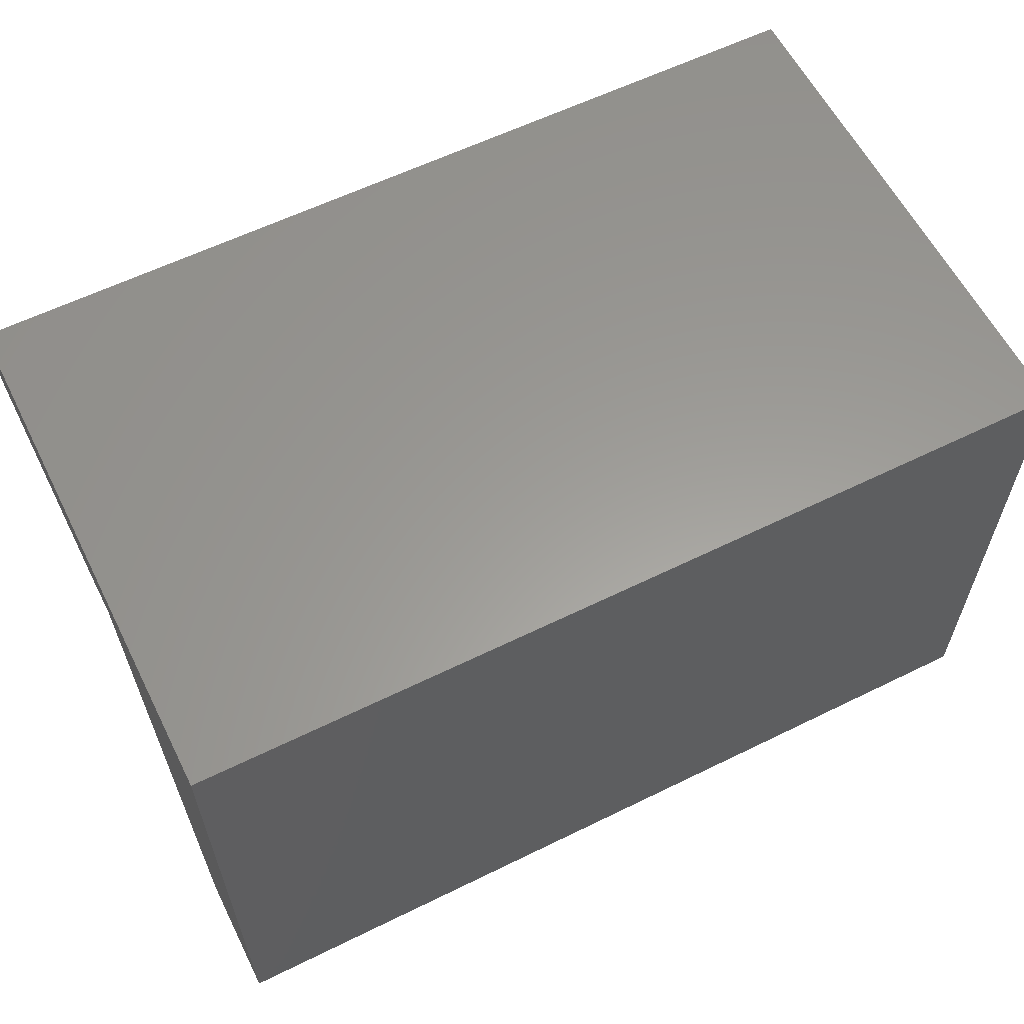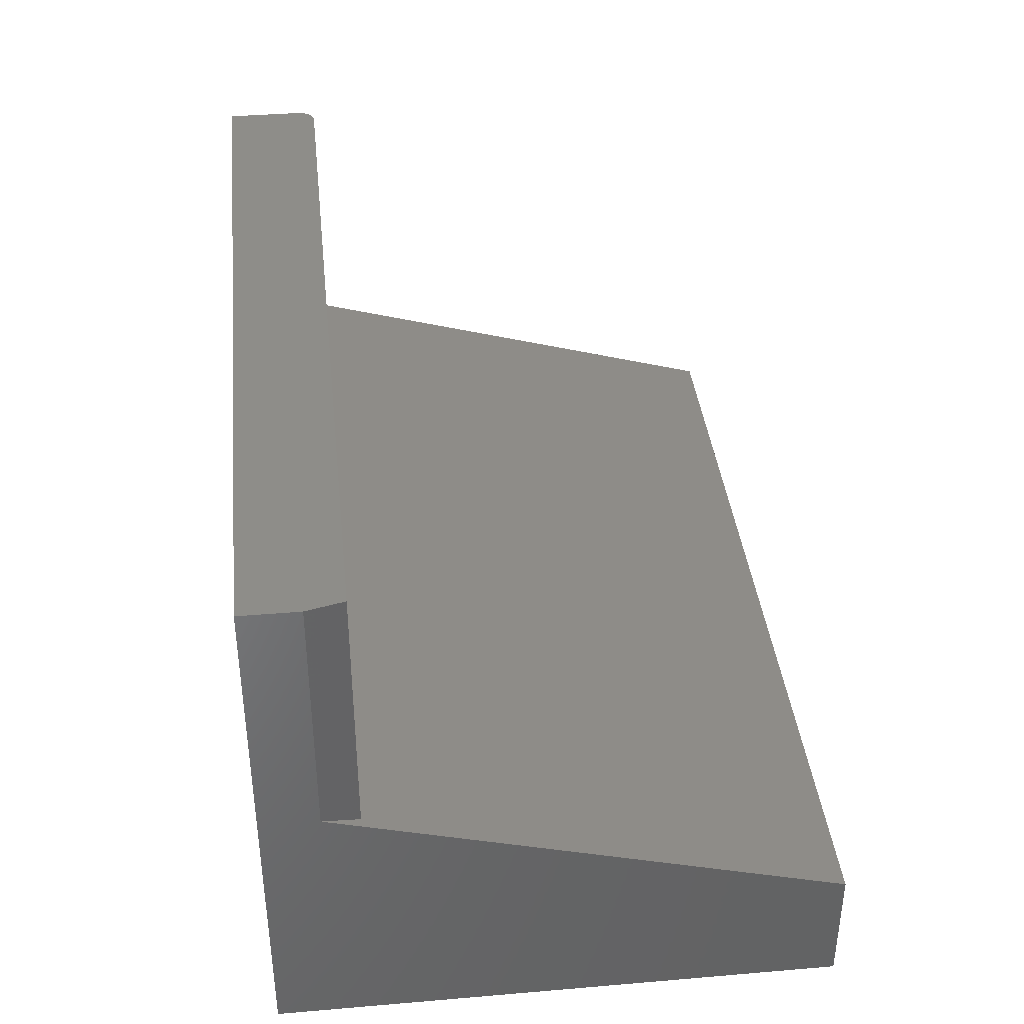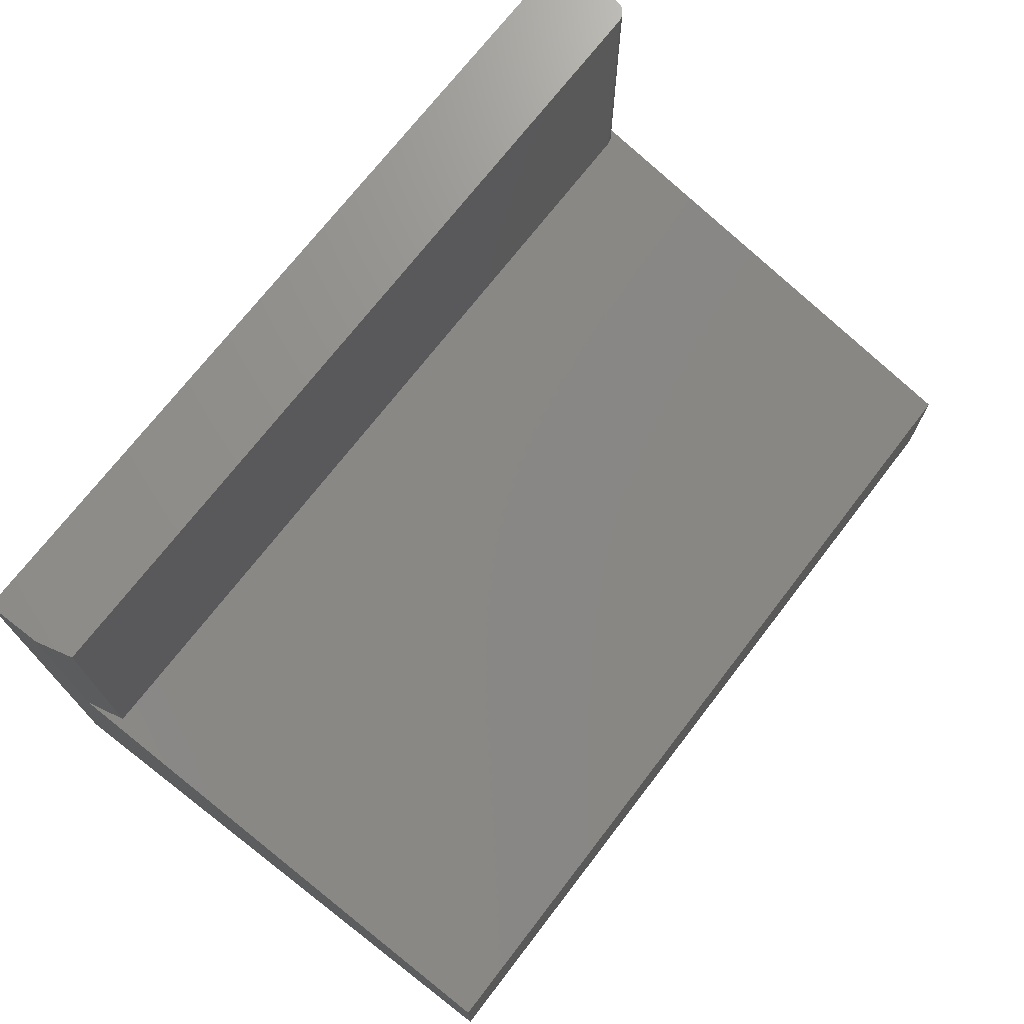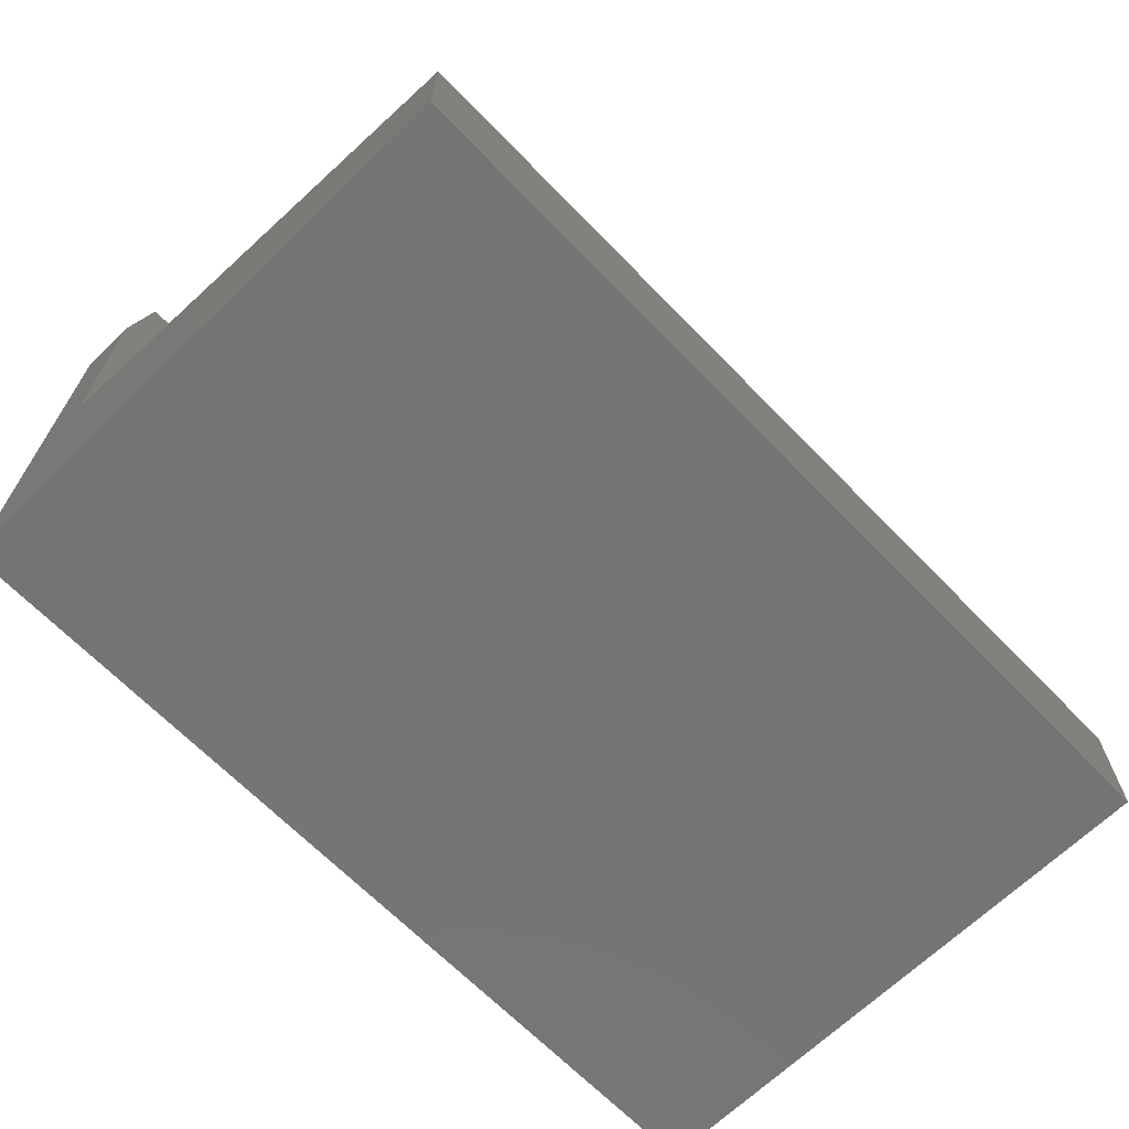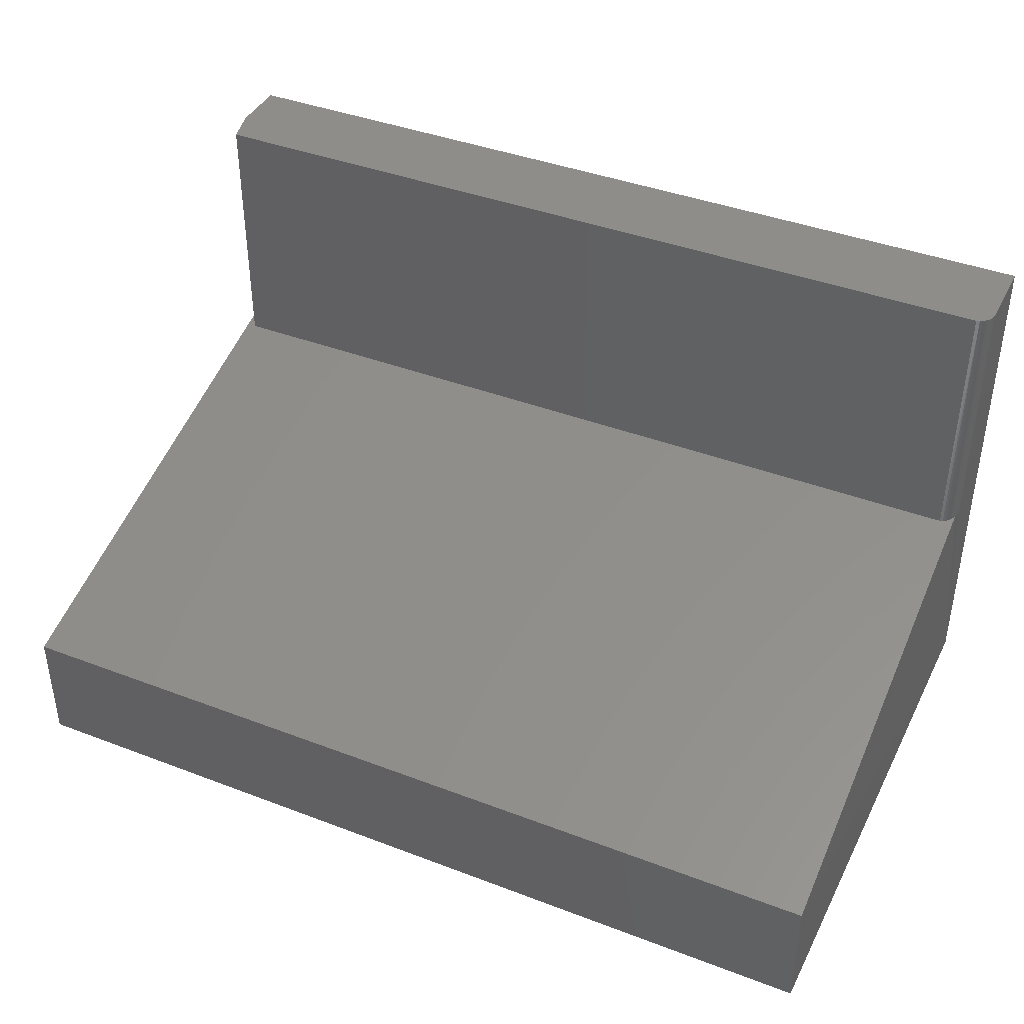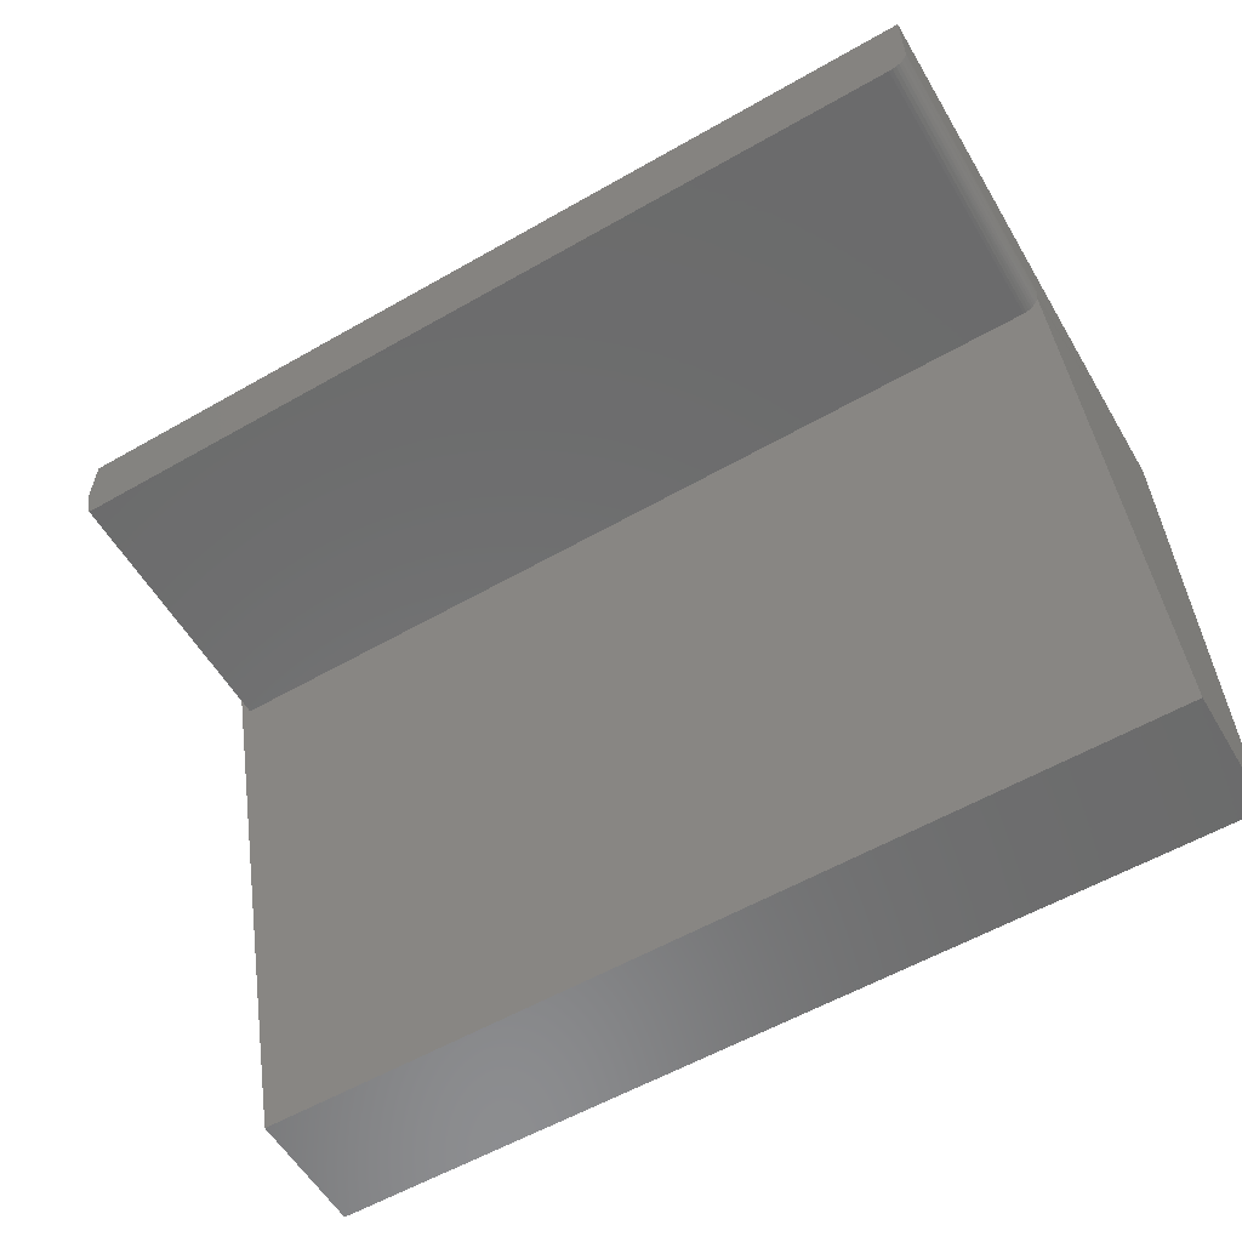
<metadata>
{"format":"stl","ext":"stl","renderer":"f3d","projection":"perspective","resolution":1024,"background":"white","views":[{"elev":60.1,"azim":153.3,"up":"+Y"},{"elev":38.6,"azim":-96.1,"up":"+Z"},{"elev":71.9,"azim":-52.4,"up":"+Z"},{"elev":-66.9,"azim":-45.8,"up":"+Z"},{"elev":40.7,"azim":25.0,"up":"+Z"},{"elev":-58.0,"azim":30.6,"up":"+Y"}]}
</metadata>
<code>
# stl→obj: 32 verts, 60 faces
v 0 -0.4766 0.1053
v 0 -0.4766 0
v 0.75 -0.4766 0.1053
v 0.75 -0.4766 0
v 0.007812 -0.08026 0.4465
v 0.007812 -0.08026 0.2207
v 0.7344 -0.08026 0.4465
v 0.7344 -0.08026 0.2207
v 0.7454 -0.07569 0.4465
v 0.7474 -0.07332 0.4465
v 0.7488 -0.07062 0.4465
v 0.7497 -0.06769 0.4465
v 0.75 -0.06464 0.4465
v 0.75 2.734e-17 0.4465
v 0 2.734e-17 0.4465
v 0.7374 -0.07996 0.4465
v 0.7404 -0.07907 0.4465
v 0.7431 -0.07763 0.4465
v 0 -0.04901 0.4465
v 0.75 0 -2.918e-17
v 0.75 -0.06464 0.2253
v 0.7498 -0.06702 0.2246
v 0.7493 -0.06941 0.2239
v 0.7483 -0.07169 0.2232
v 0 -0.04901 0.2298
v 0.747 -0.07379 0.2226
v 0.7455 -0.07566 0.2221
v 0.7436 -0.07726 0.2216
v 0.7415 -0.07855 0.2212
v 0.7392 -0.07949 0.2209
v 0.7368 -0.08007 0.2208
v 0 0 -2.918e-17
f 1 2 3
f 3 2 4
f 5 6 7
f 7 6 8
f 9 10 11
f 9 11 12
f 9 12 13
f 14 15 7
f 14 7 16
f 14 16 17
f 14 17 18
f 14 18 9
f 14 9 13
f 7 15 5
f 5 15 19
f 20 14 13
f 20 13 21
f 20 21 22
f 20 22 23
f 20 23 24
f 20 24 3
f 20 3 4
f 6 1 8
f 6 25 1
f 3 24 26
f 3 26 27
f 3 27 28
f 3 28 29
f 3 29 30
f 3 30 31
f 3 31 8
f 3 8 1
f 2 32 4
f 4 32 20
f 17 29 18
f 18 29 28
f 11 23 22
f 7 8 16
f 16 8 31
f 16 31 17
f 17 31 30
f 17 30 29
f 18 28 9
f 9 28 27
f 9 27 10
f 10 27 26
f 10 26 11
f 11 26 24
f 11 24 23
f 21 13 22
f 22 13 12
f 22 12 11
f 15 32 19
f 19 32 25
f 32 2 25
f 25 2 1
f 5 19 6
f 6 19 25
f 32 15 20
f 20 15 14

</code>
